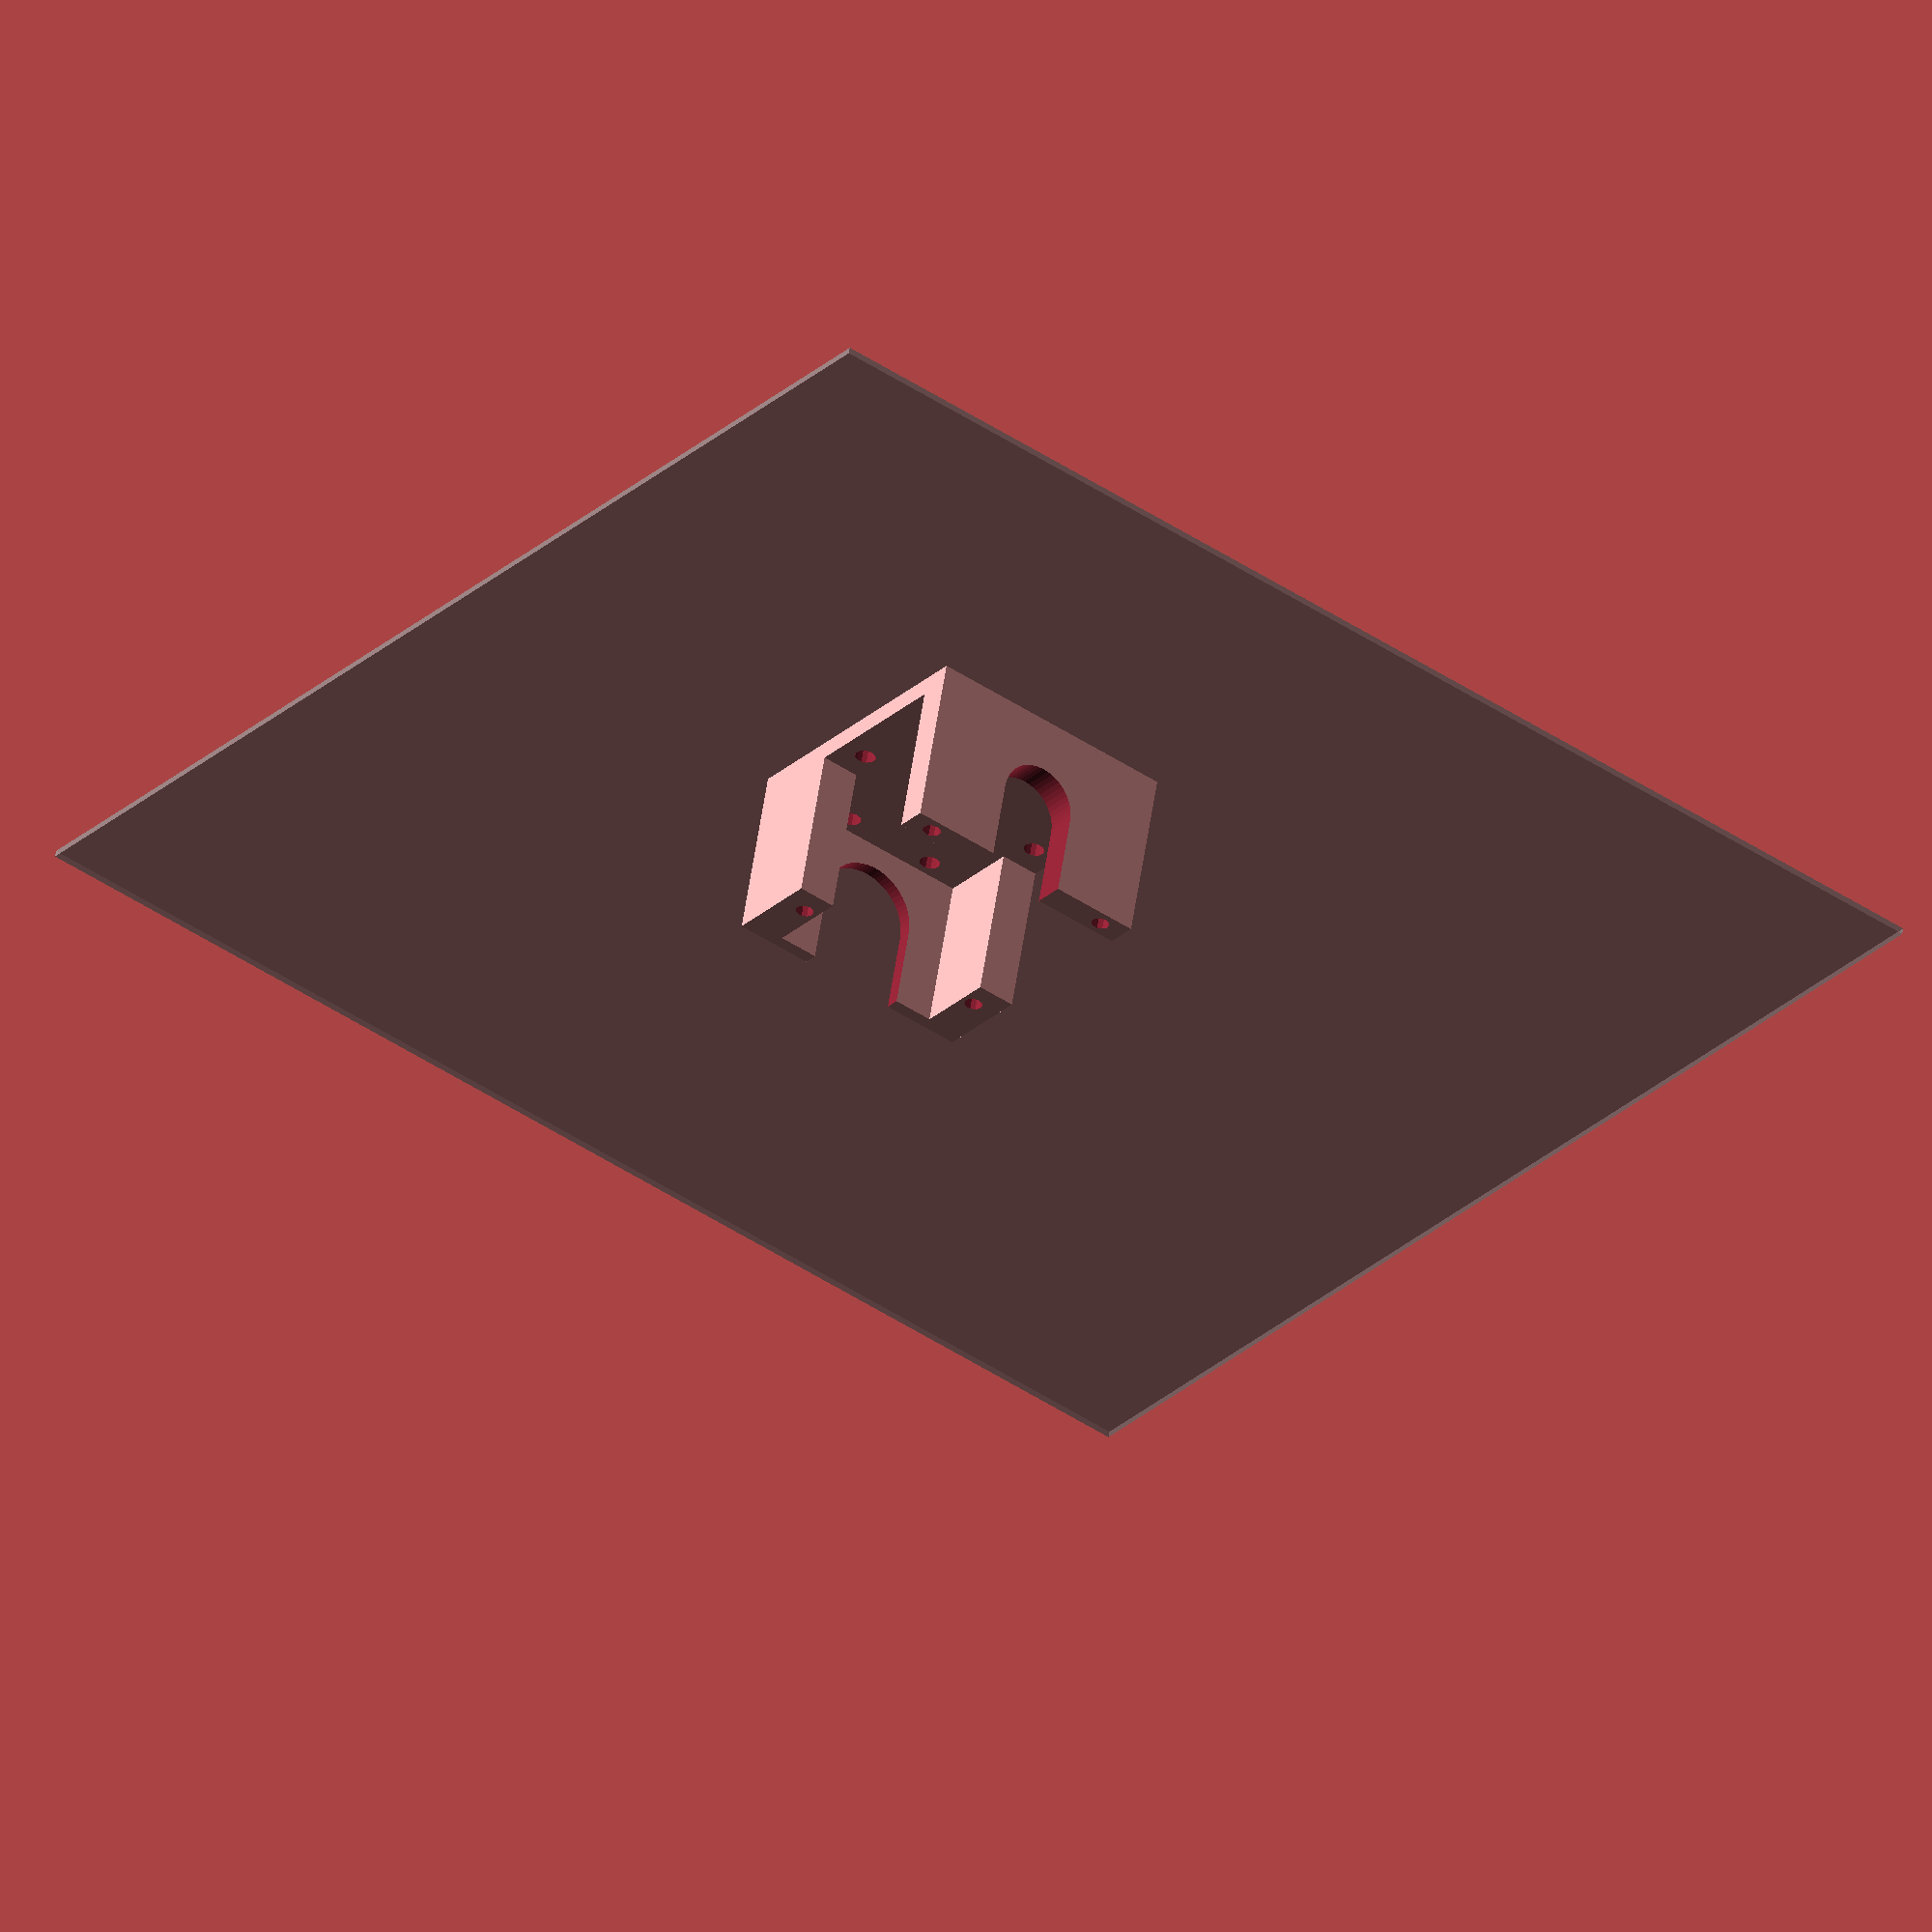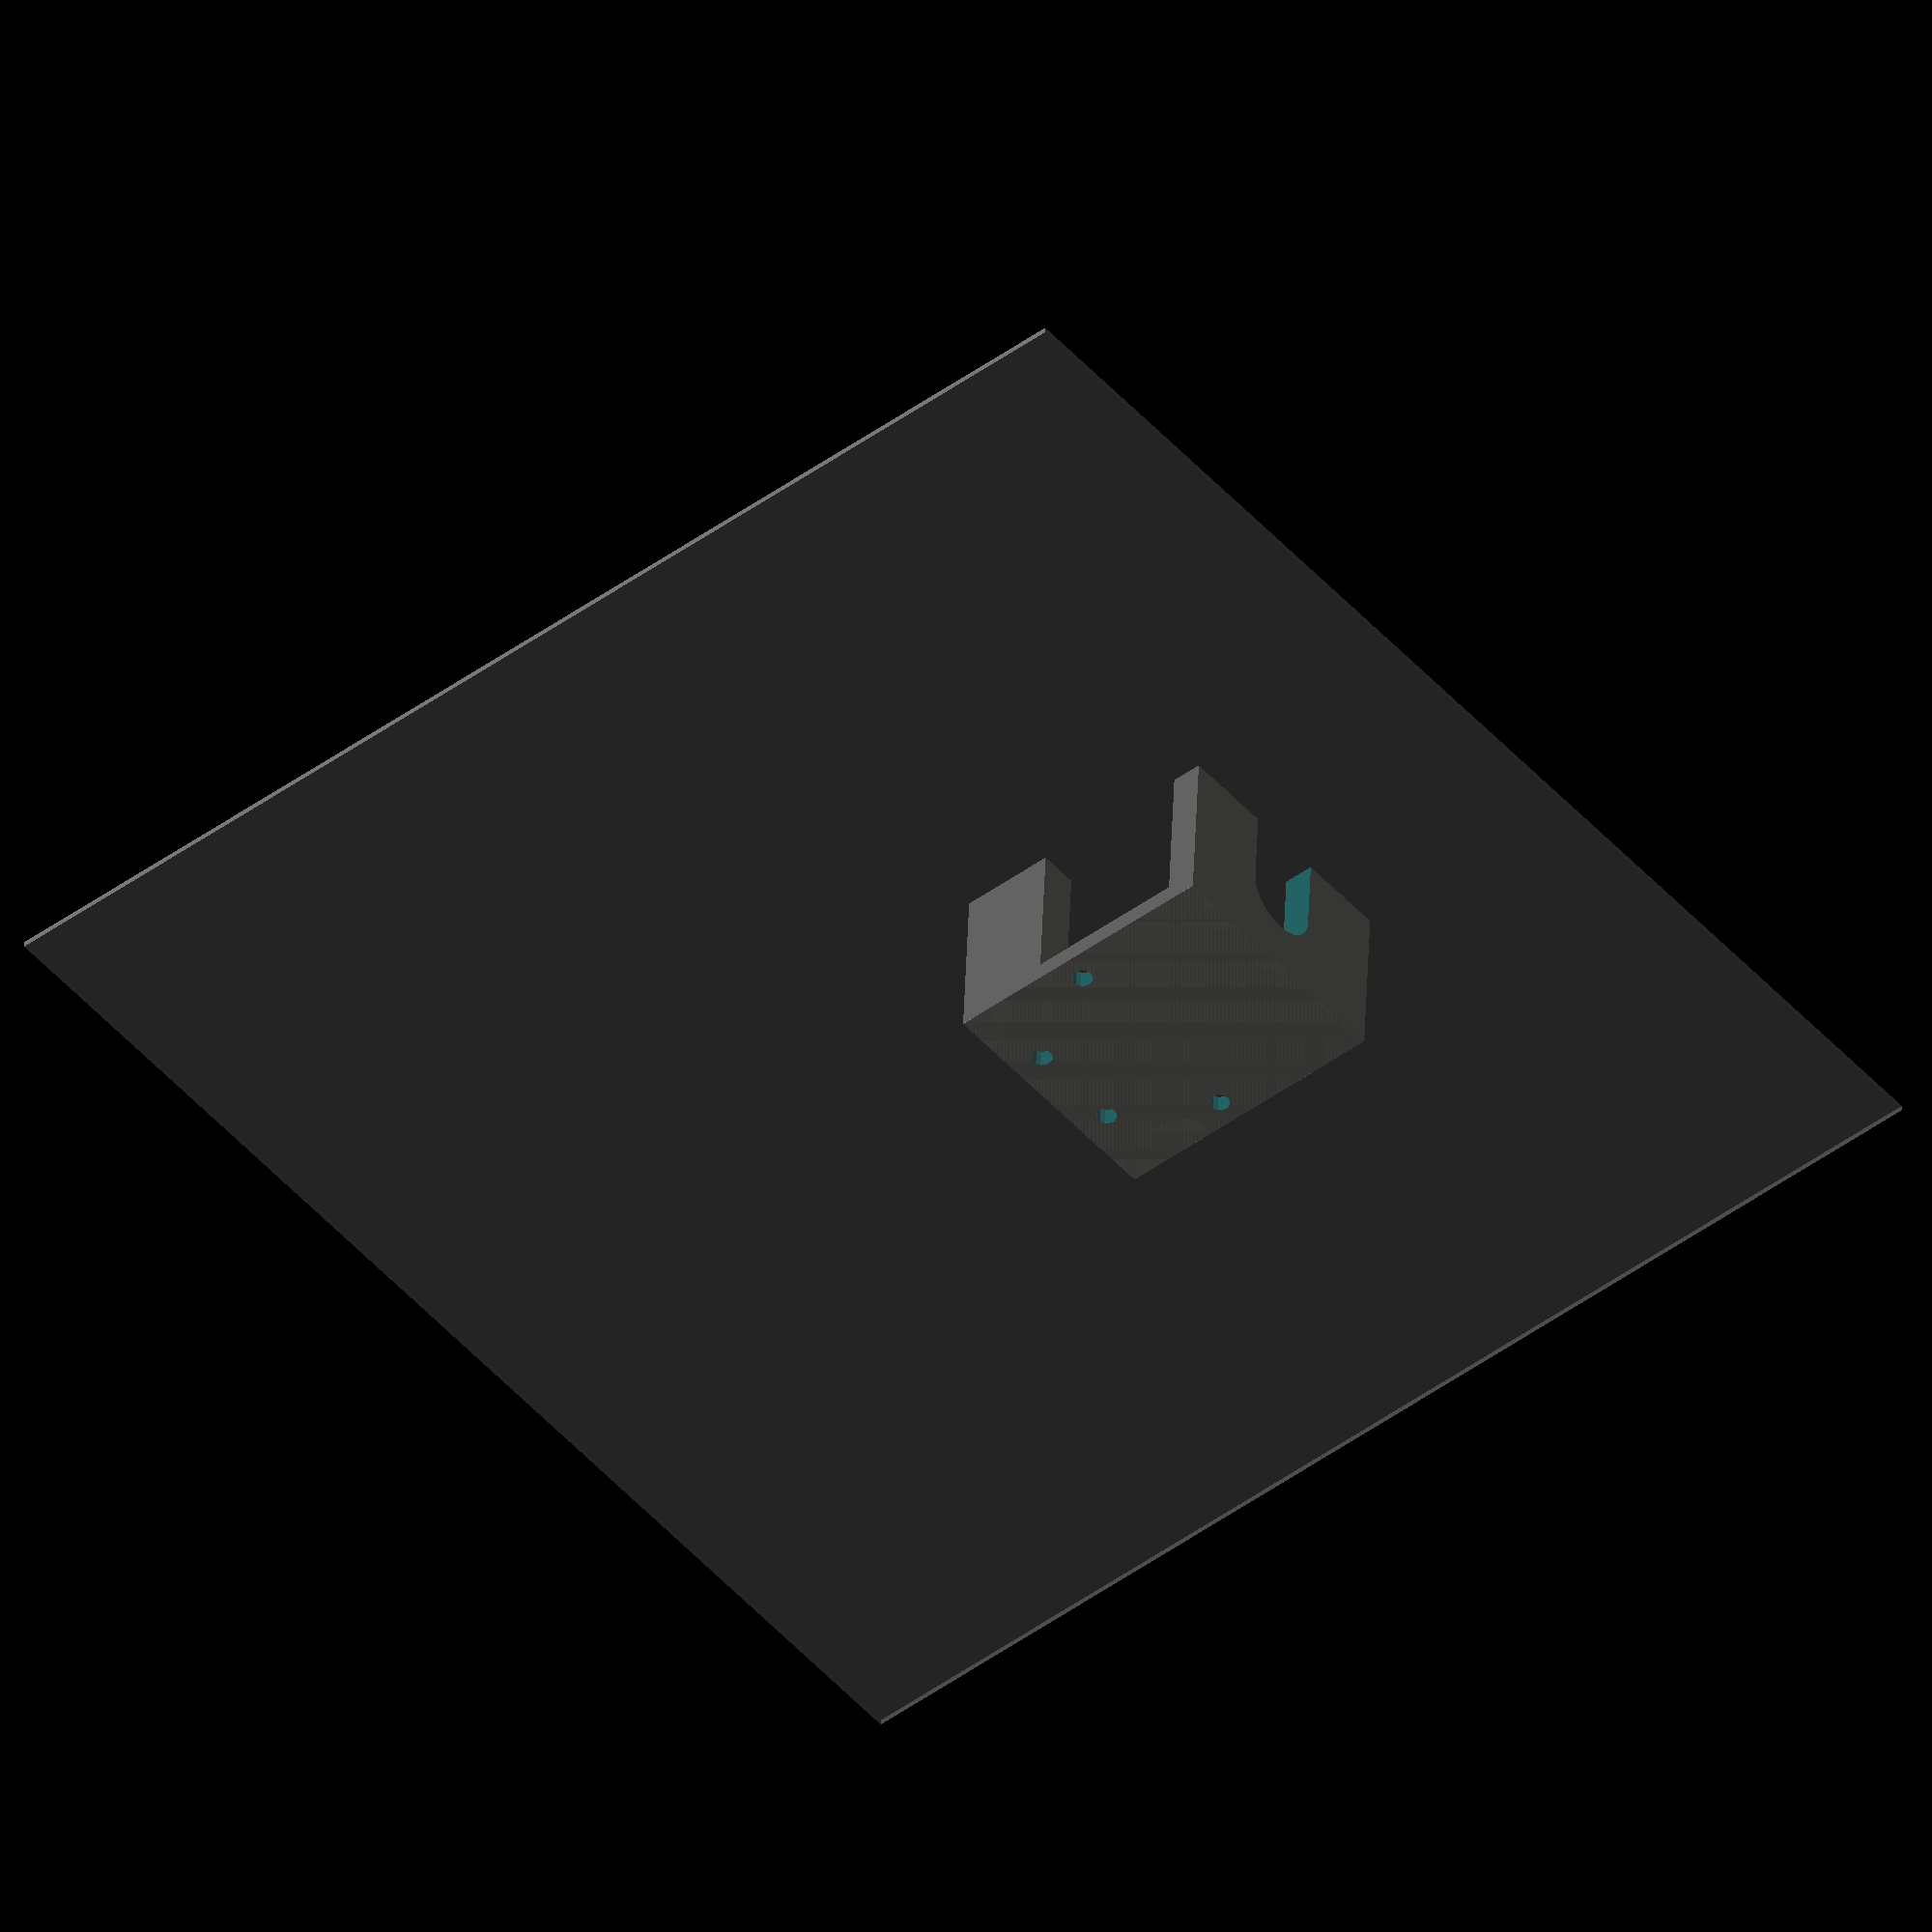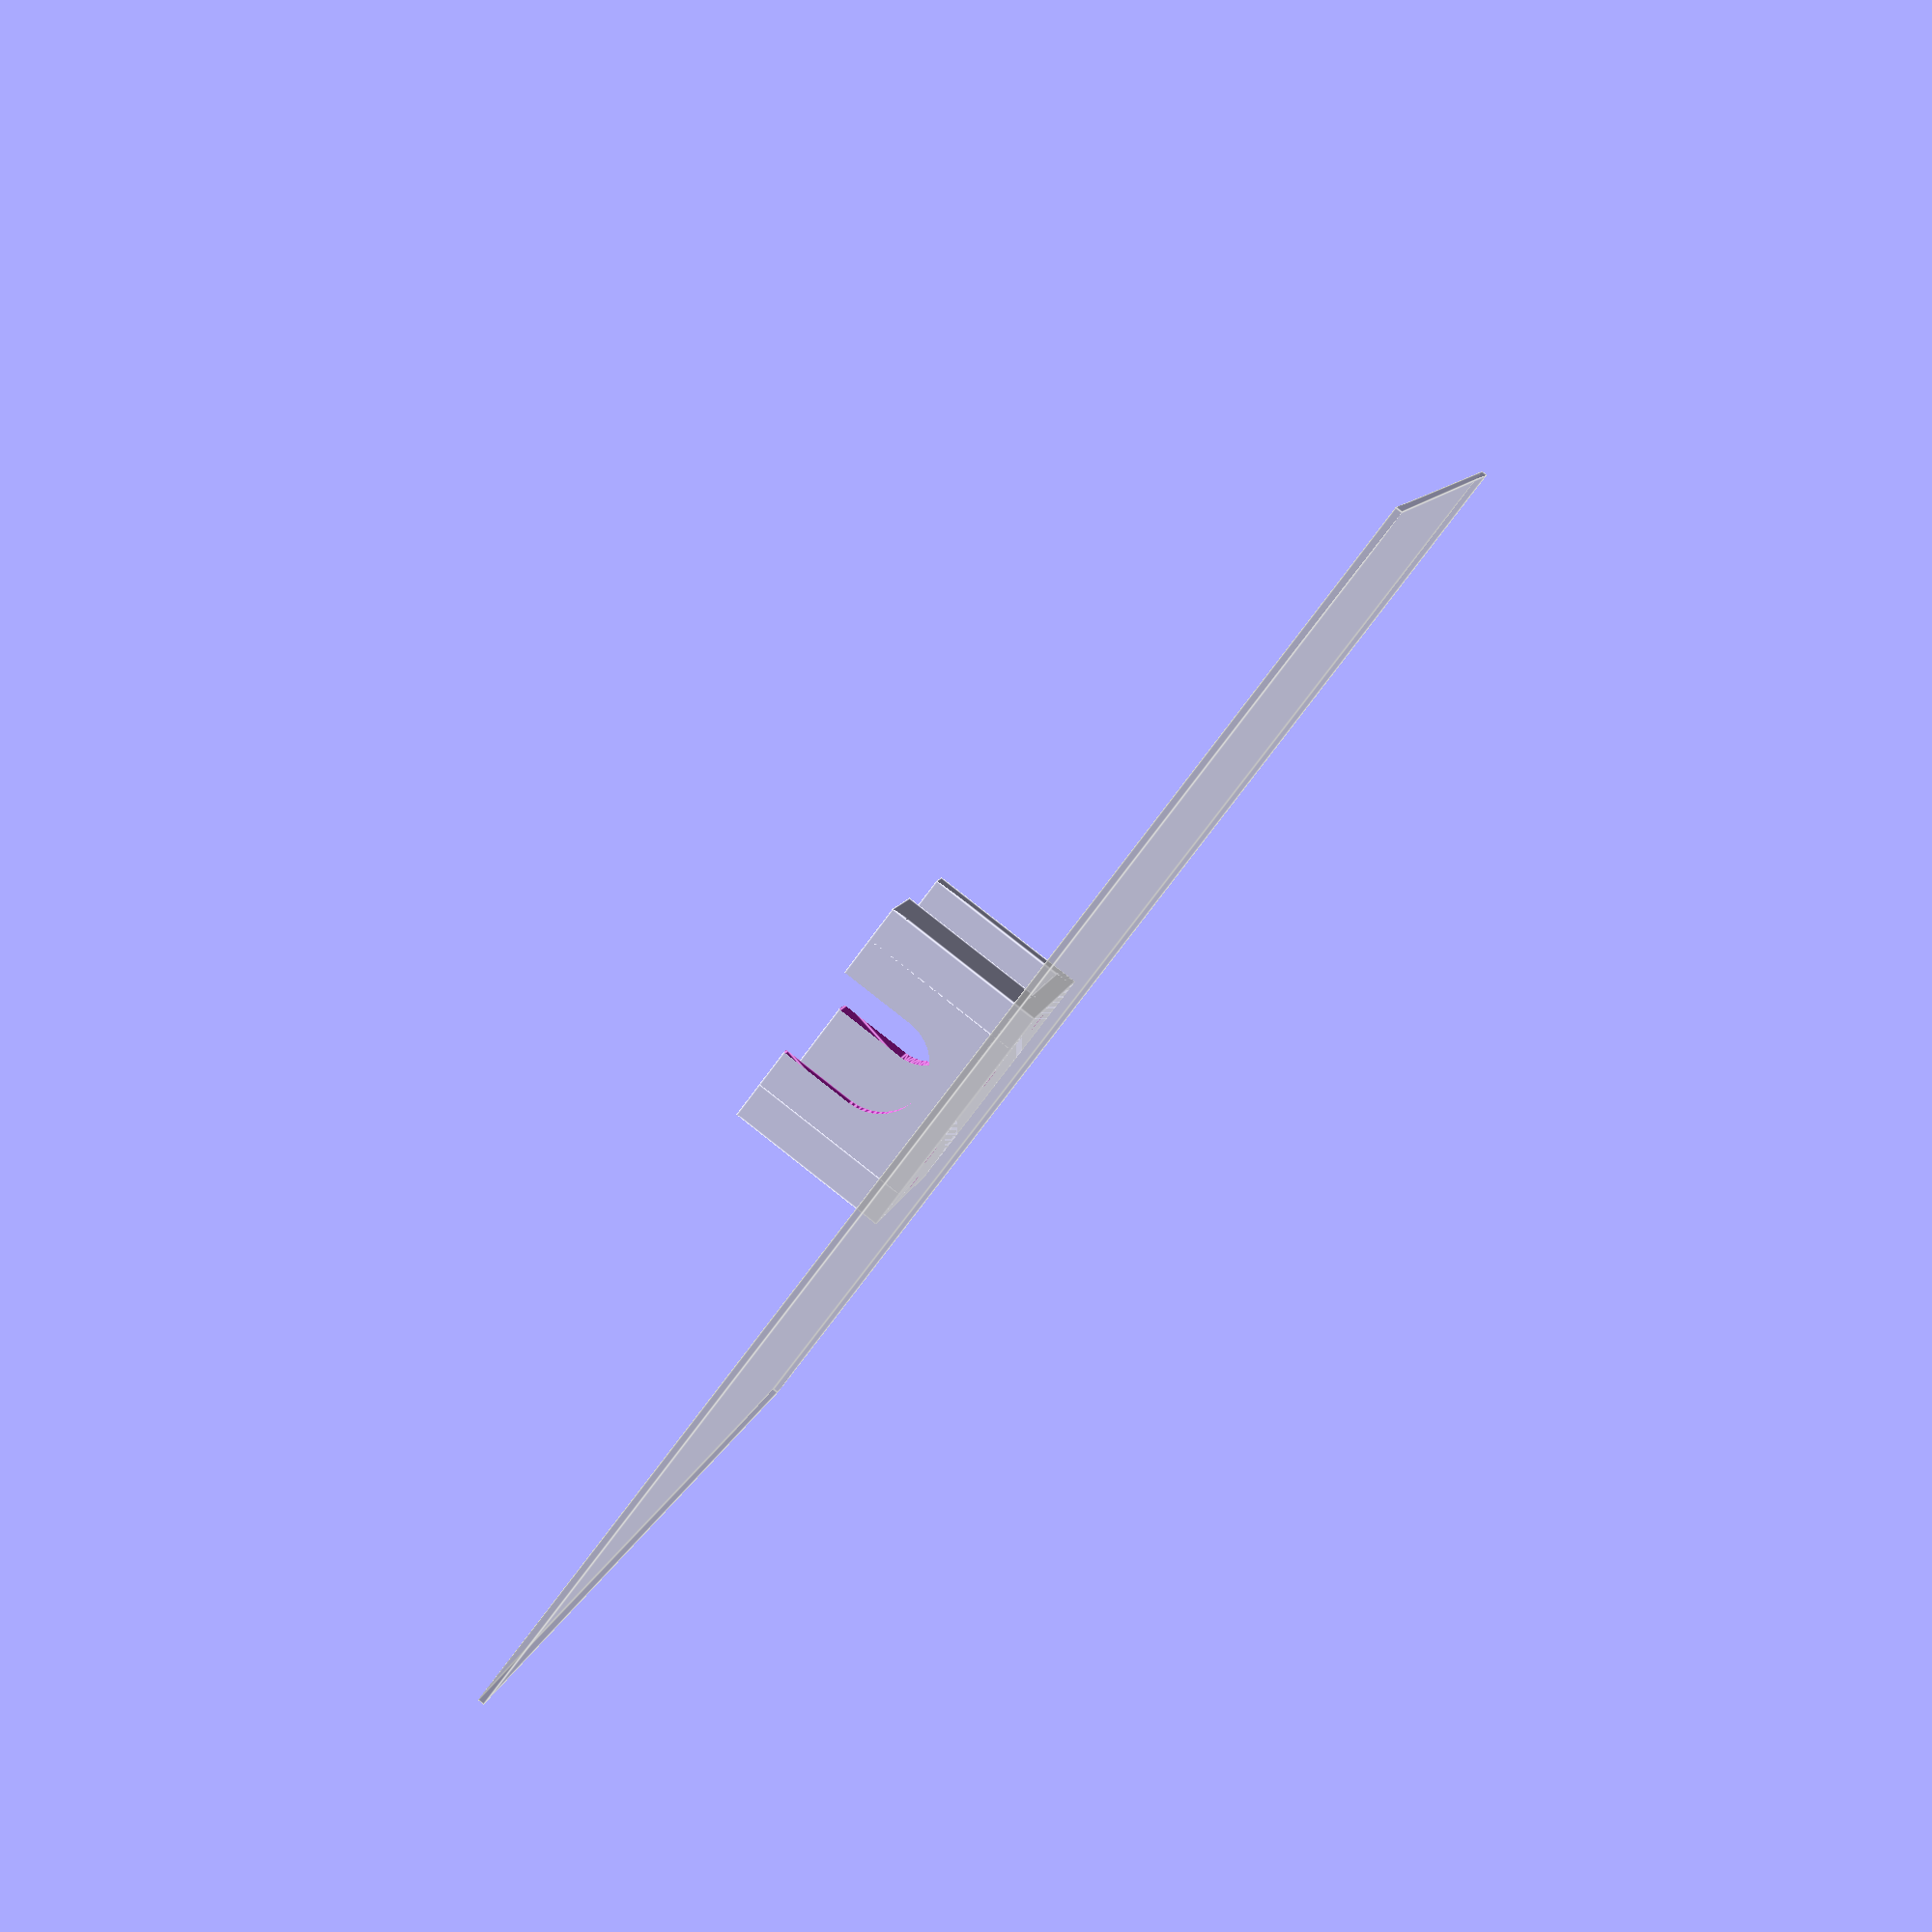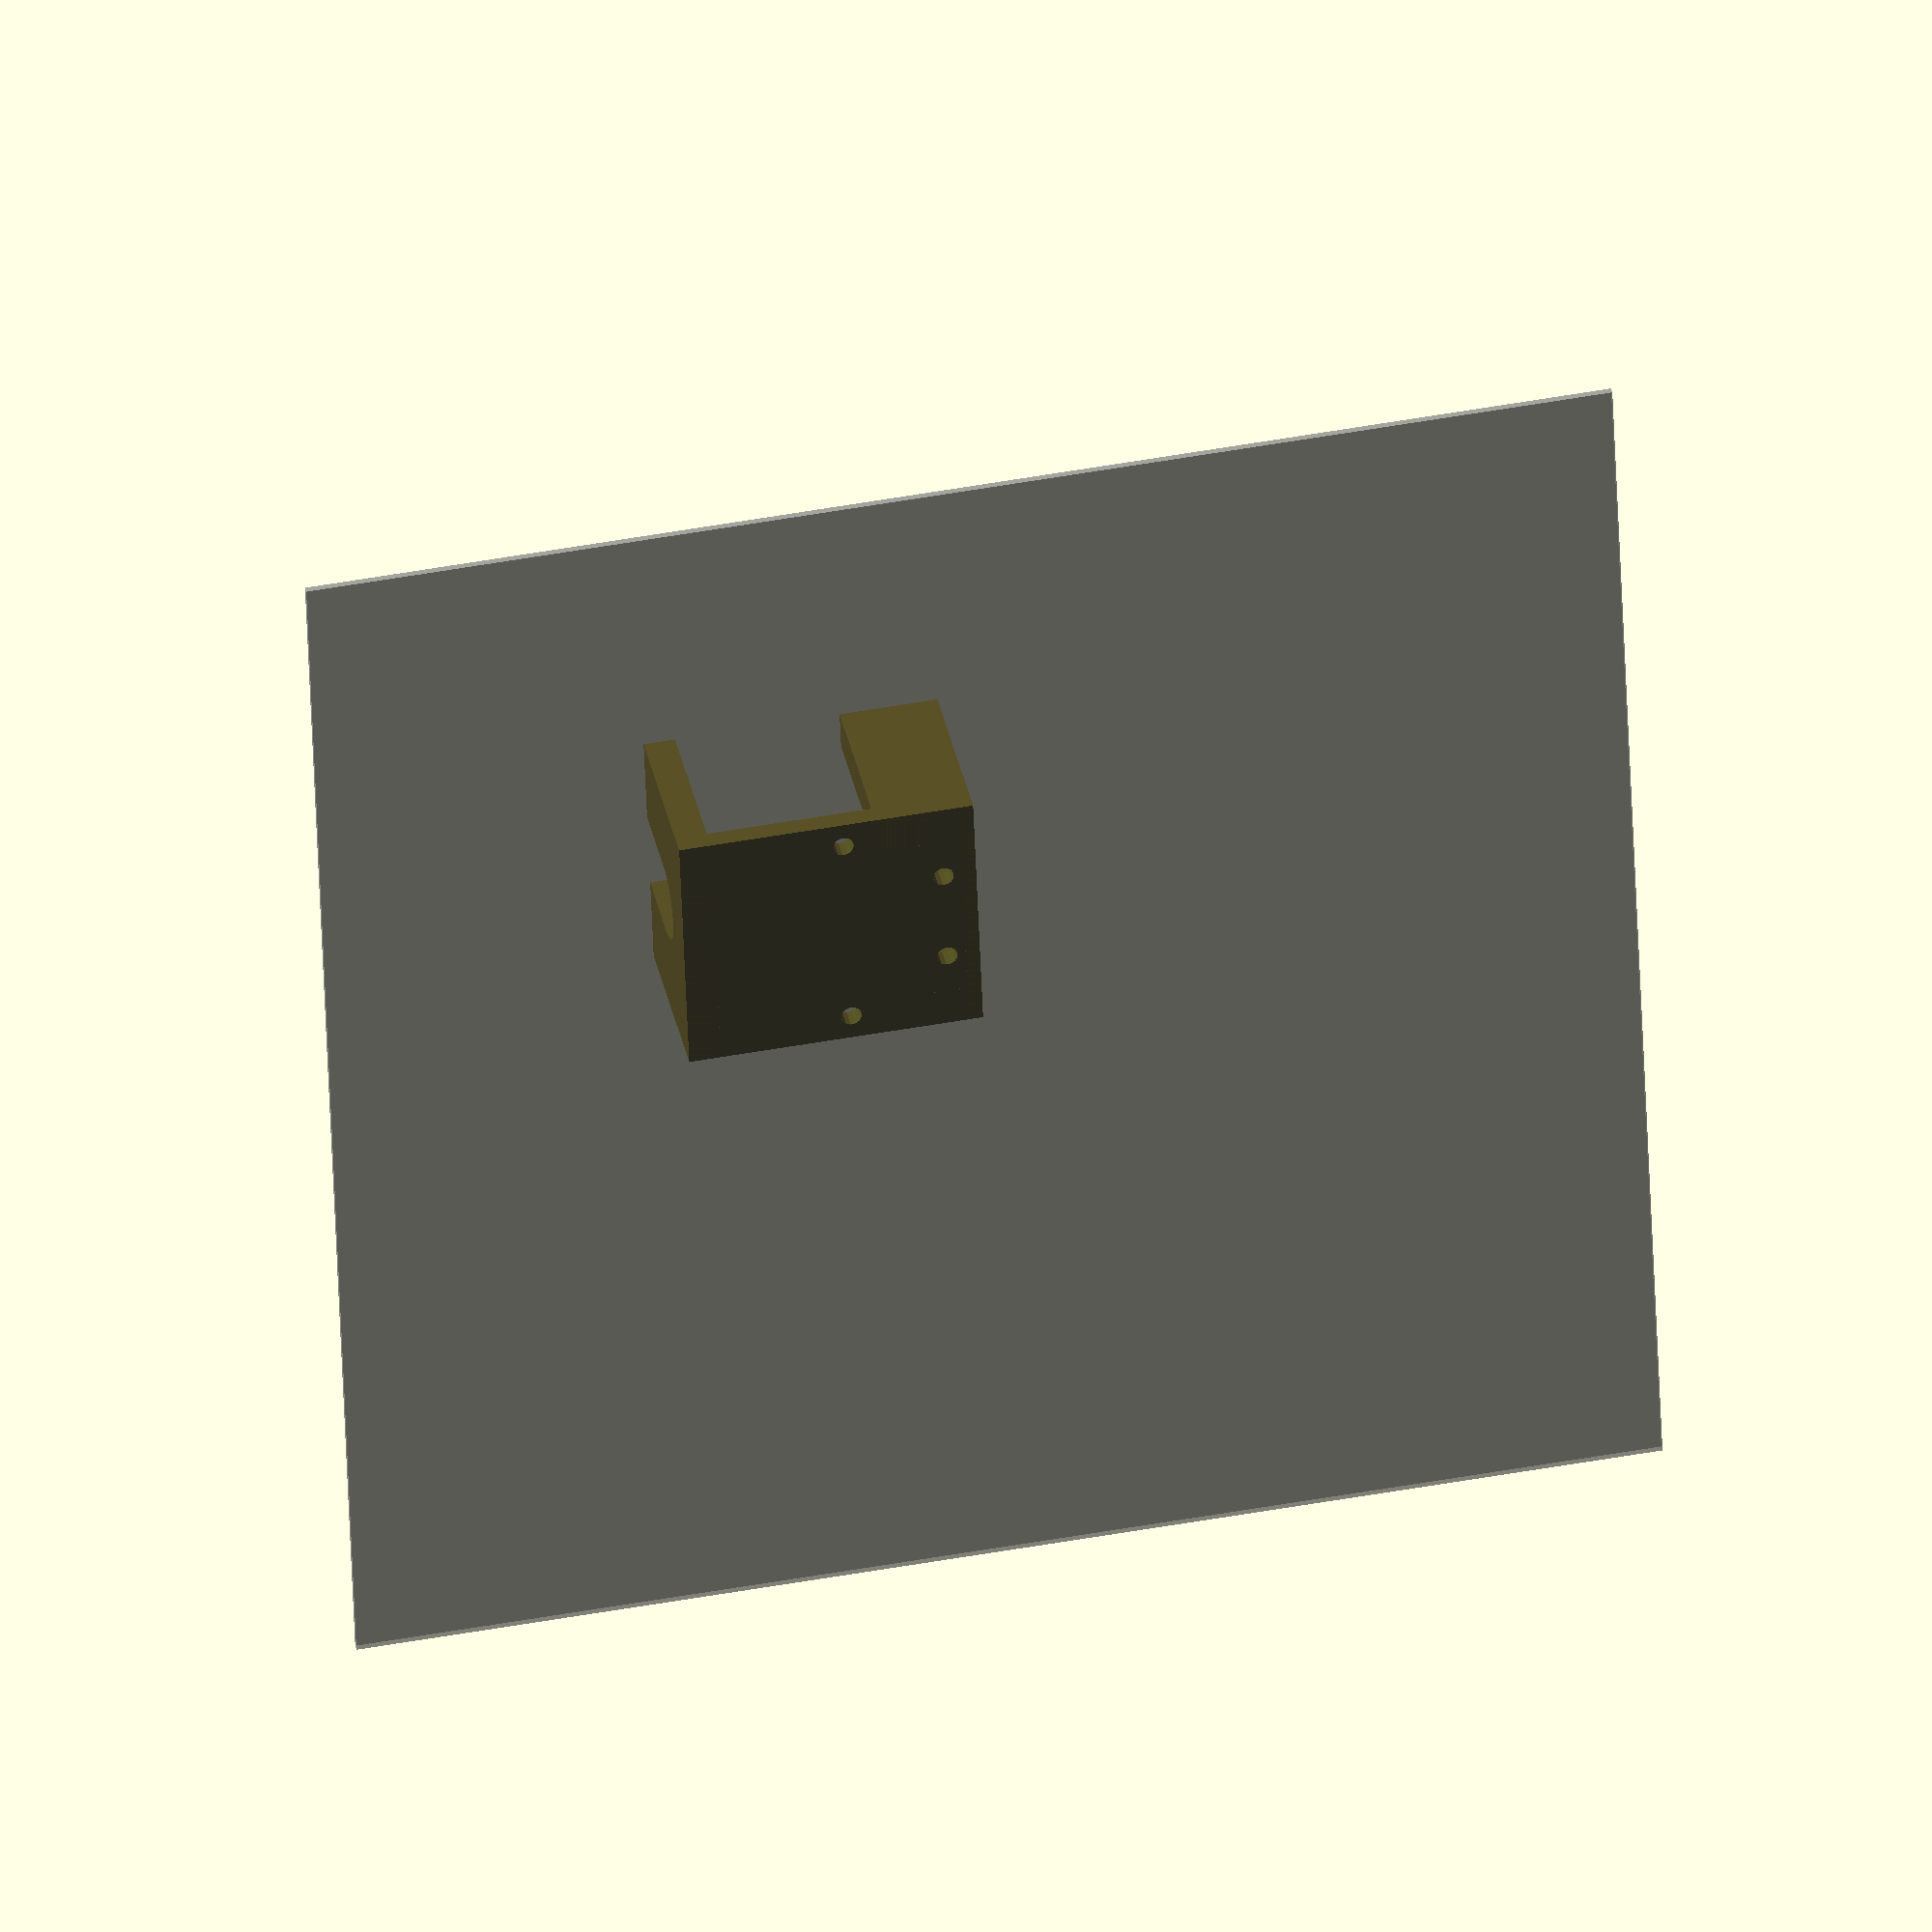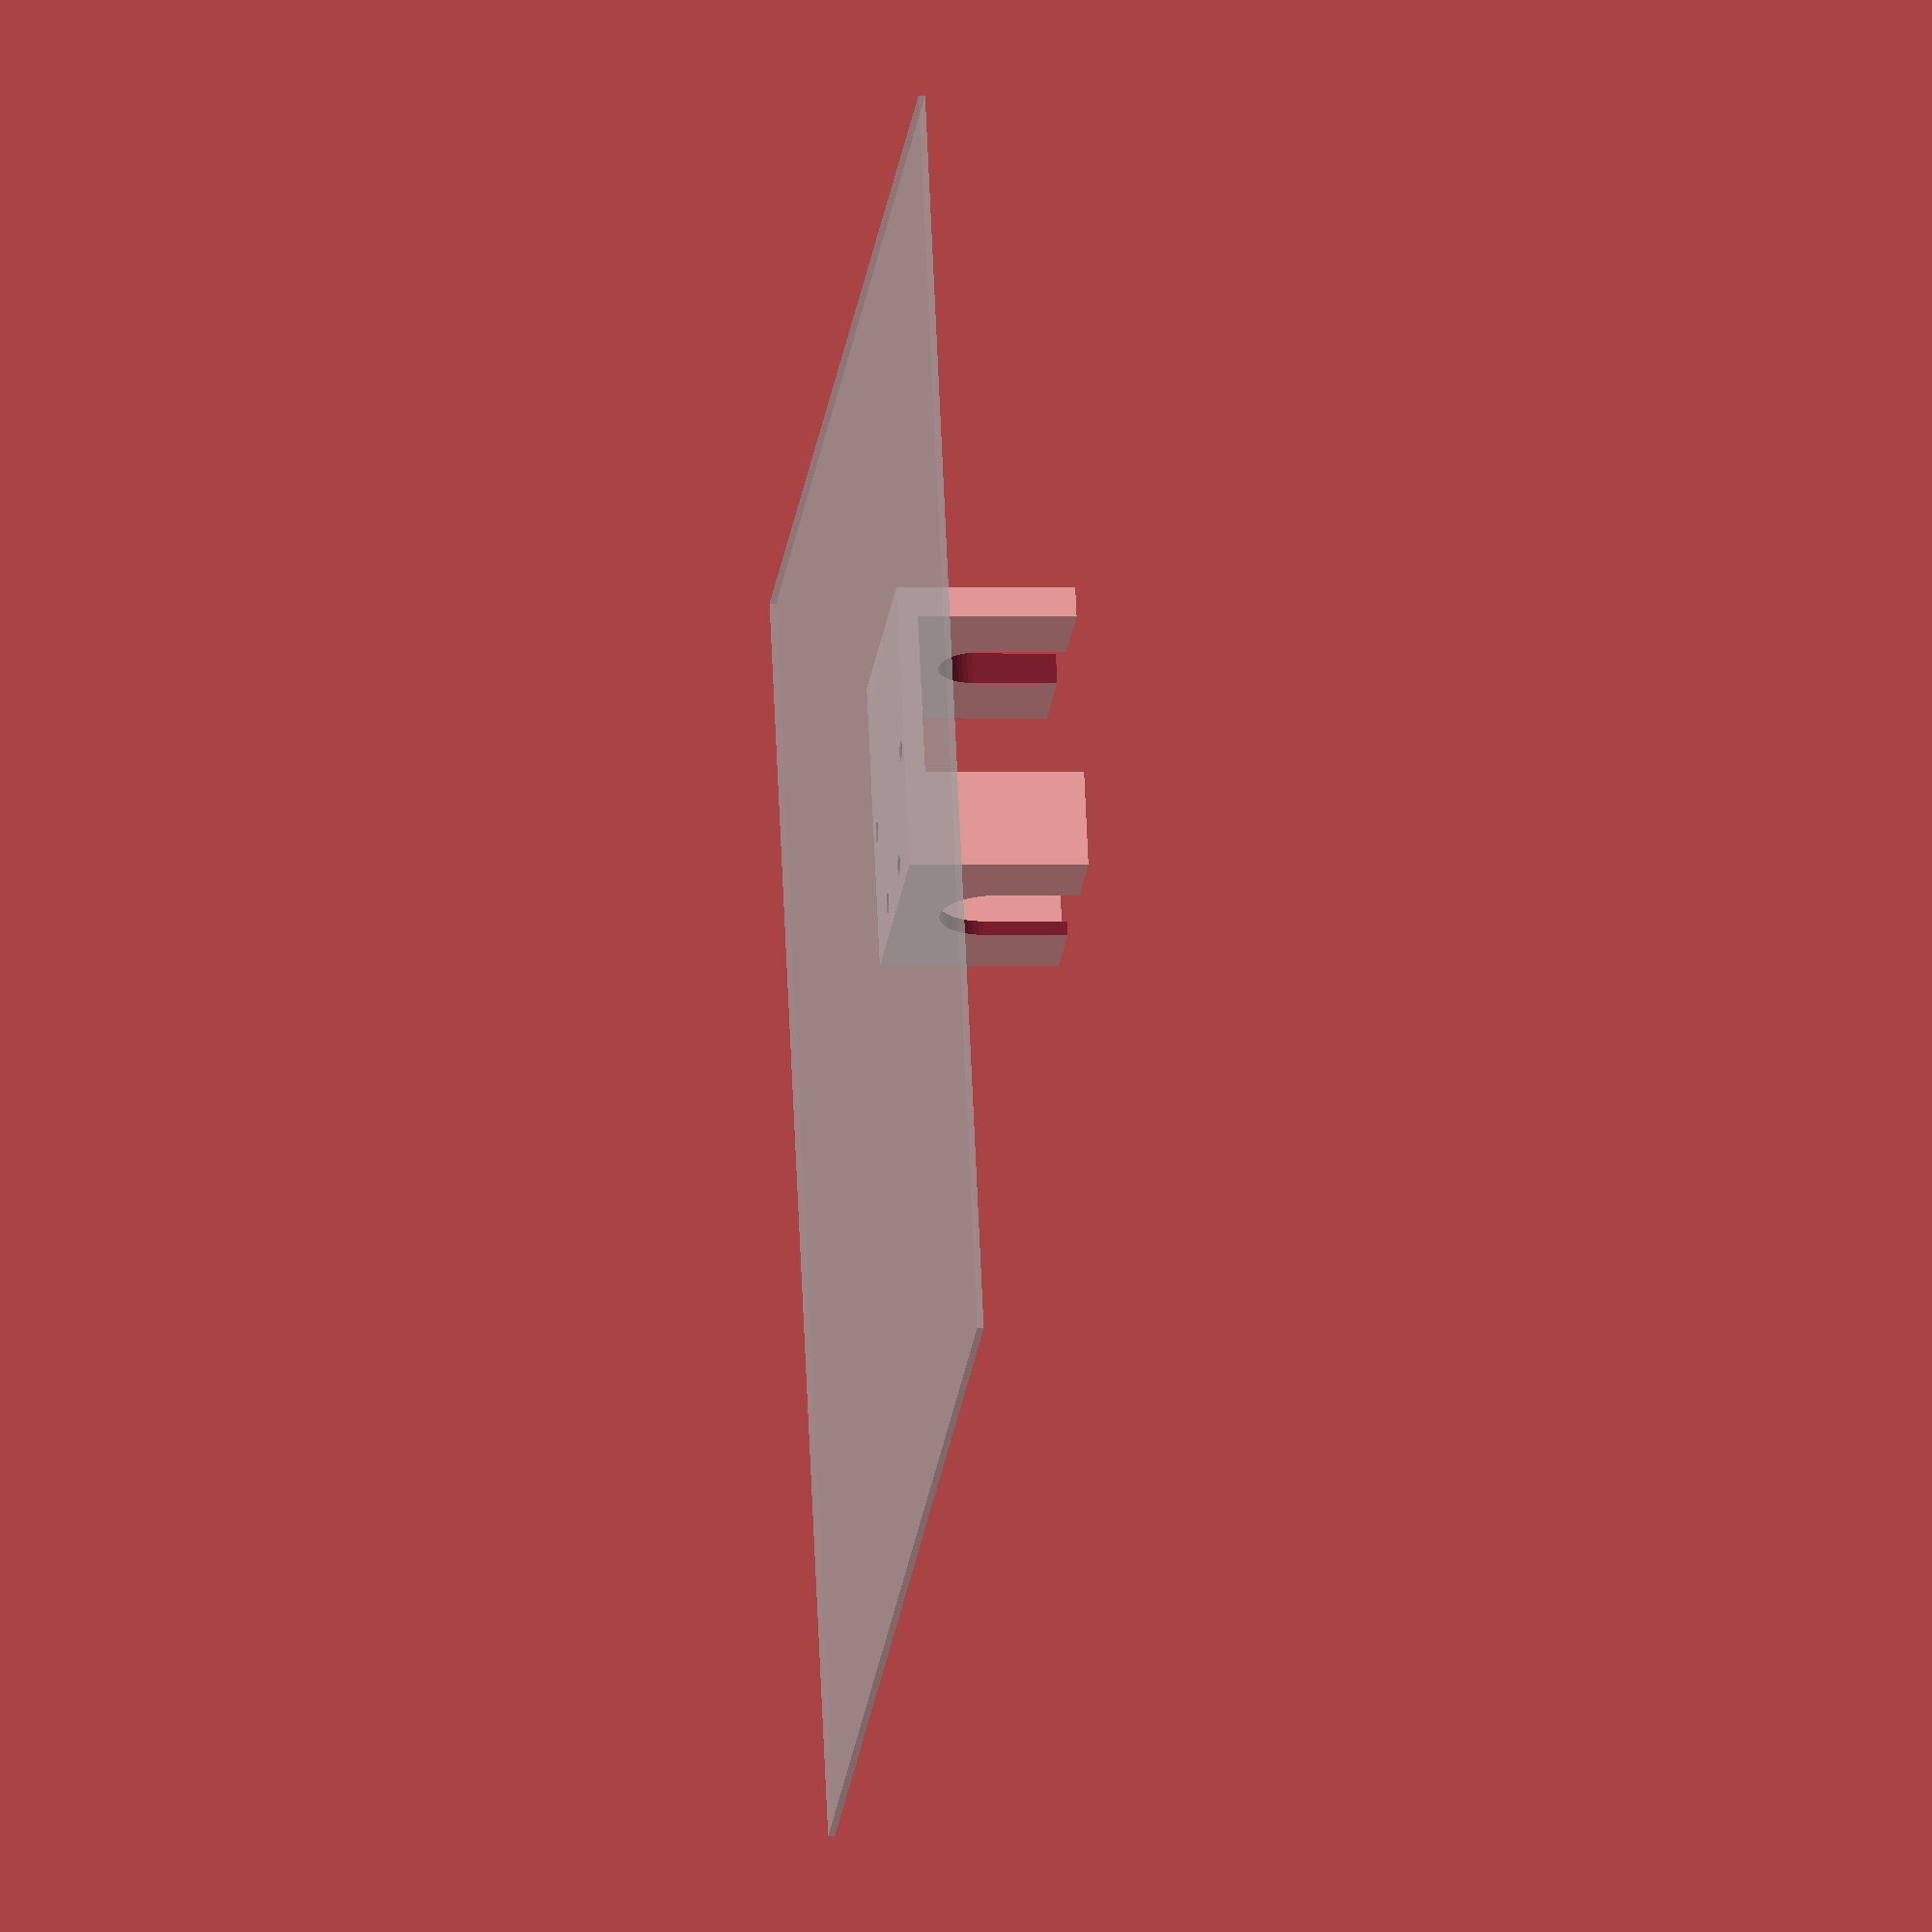
<openscad>
$fs=0.8; // def 1, 0.2 is high res
$fa=4;//def 12, 3 is very nice
%translate([0,0,-0.5])cube([200,200,1],center=true); //build platform

gap = 38;
screw_hole = 1.6;

bottomU = 2.2;
bottomU_slot = 15.5;

topU = 4.8;
topU_slot = 12.3;

length_y = 40;
width_x = gap+topU+bottomU;
height_z = 27;

fan_hole_centres = 32;

module fan_screw_holes(centres = 32, holeR = 1.6, depth = 4) {
	for(xp = [0:1]) { //4 x screw holes
		for(yp = [0:1]) { 
			translate([(centres/2) - (xp*centres), (centres/2) - (yp*centres),-.1]) cylinder(depth,holeR,holeR);
		}
	}
}

module bottom_slot() {
	hull() {
		translate([-7.5,length_y/2,(25/2)+2]) rotate([0,90,0]) cylinder(r=bottomU_slot/2, 10);
		translate([-7.5,length_y/2,(25)+2]) rotate([0,90,0]) cylinder(r=bottomU_slot/2, 10);
	}
}

module top_slot() {
	hull() {
		translate([width_x-7.5,length_y/2,(25/2)+2]) rotate([0,90,0]) cylinder(r=topU_slot/2, 10);
		translate([width_x-7.5,length_y/2,(25)+2]) rotate([0,90,0]) cylinder(r=topU_slot/2, 10);
	}    
}

module my_carriage() {
    //heatsink screw holes
    translate([20,4,-1]) cylinder(r=screw_hole,h=6);
    translate([20,36,-1]) cylinder(r=screw_hole,h=6);
}

module rrp_carriage() {
    //heatsink screw holes
    translate([5,12.5,-1]) cylinder(r=screw_hole,h=6);
    translate([5,27.5,-1]) cylinder(r=screw_hole,h=6);
}

difference() {
    union() {
        difference() {
            cube([width_x,length_y,3]); //Base/back
            my_carriage();
            rrp_carriage();

        }
        
        difference() {
            cube([bottomU,length_y,height_z]); //bottom U
            bottom_slot();
        }

        difference() {
            translate([width_x-topU,0,0]) cube([topU,length_y,height_z]); //top U
            top_slot();
        }

        cube([15,6,height_z]);
        translate([0,length_y-6,0]) cube([15,6,height_z]);
    }
    
    translate([width_x-(fan_hole_centres/2)-(topU/2),length_y/2,height_z-9]) fan_screw_holes(fan_hole_centres, 1.4, 10);
}

</openscad>
<views>
elev=124.3 azim=127.0 roll=171.6 proj=o view=wireframe
elev=138.0 azim=40.0 roll=358.1 proj=o view=solid
elev=274.7 azim=104.9 roll=128.1 proj=p view=edges
elev=323.0 azim=2.2 roll=168.6 proj=o view=wireframe
elev=0.9 azim=291.5 roll=263.1 proj=o view=solid
</views>
